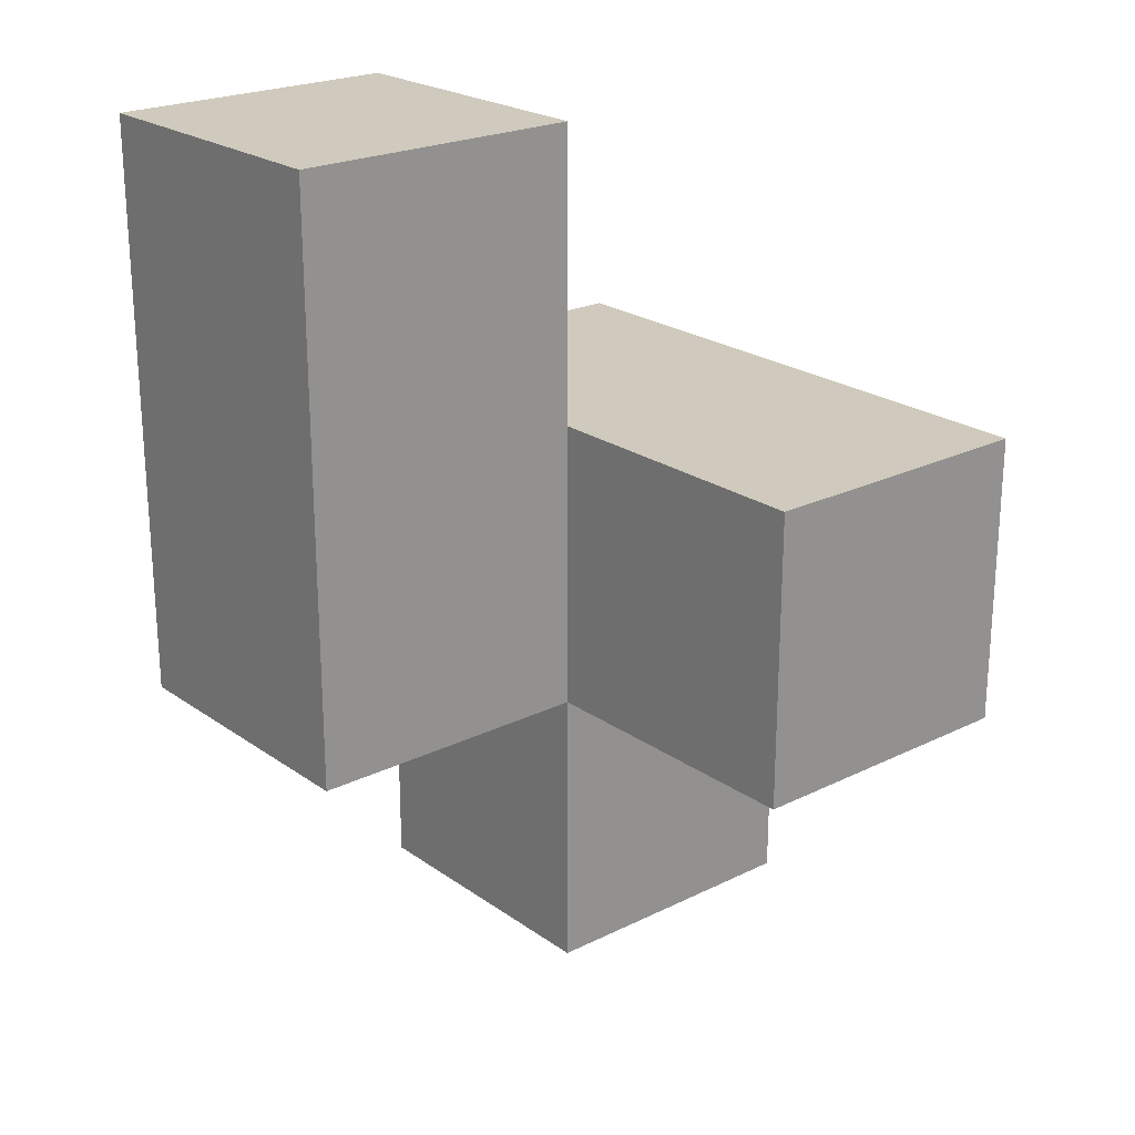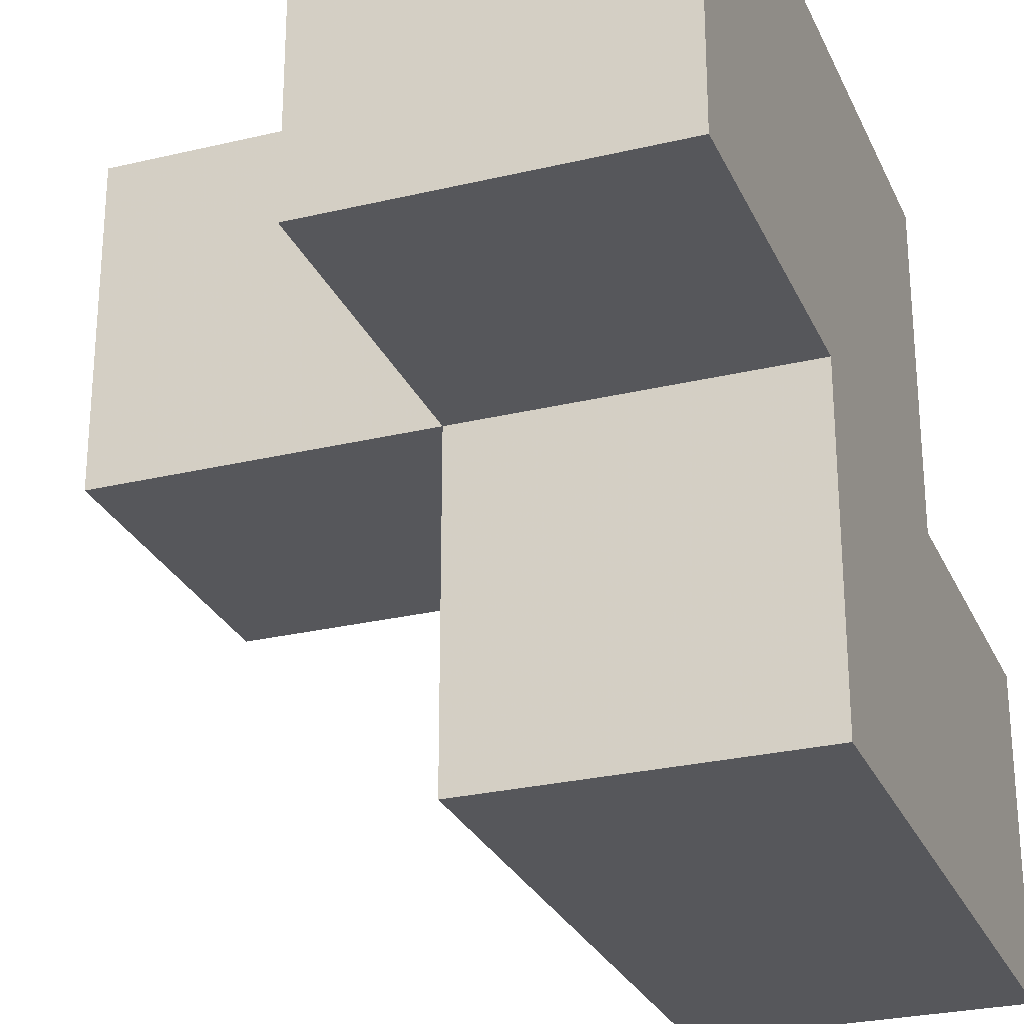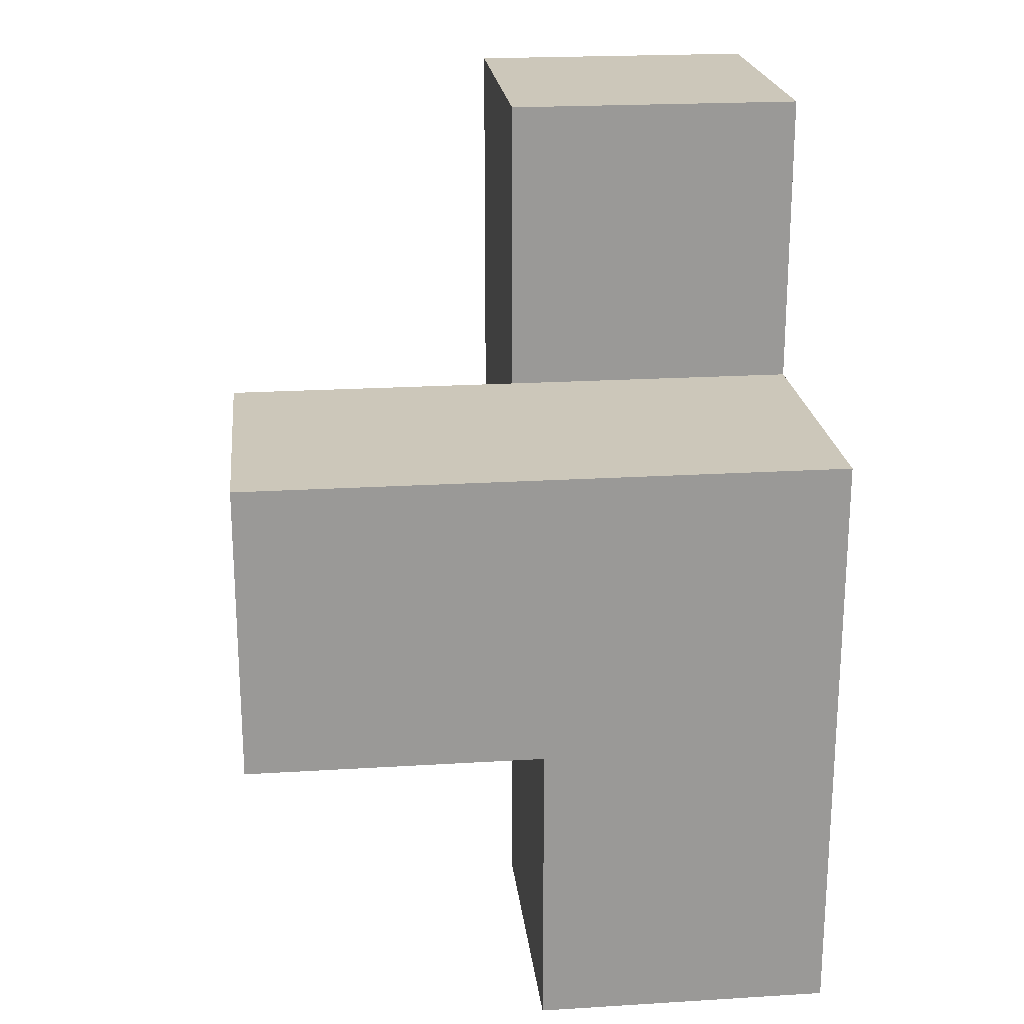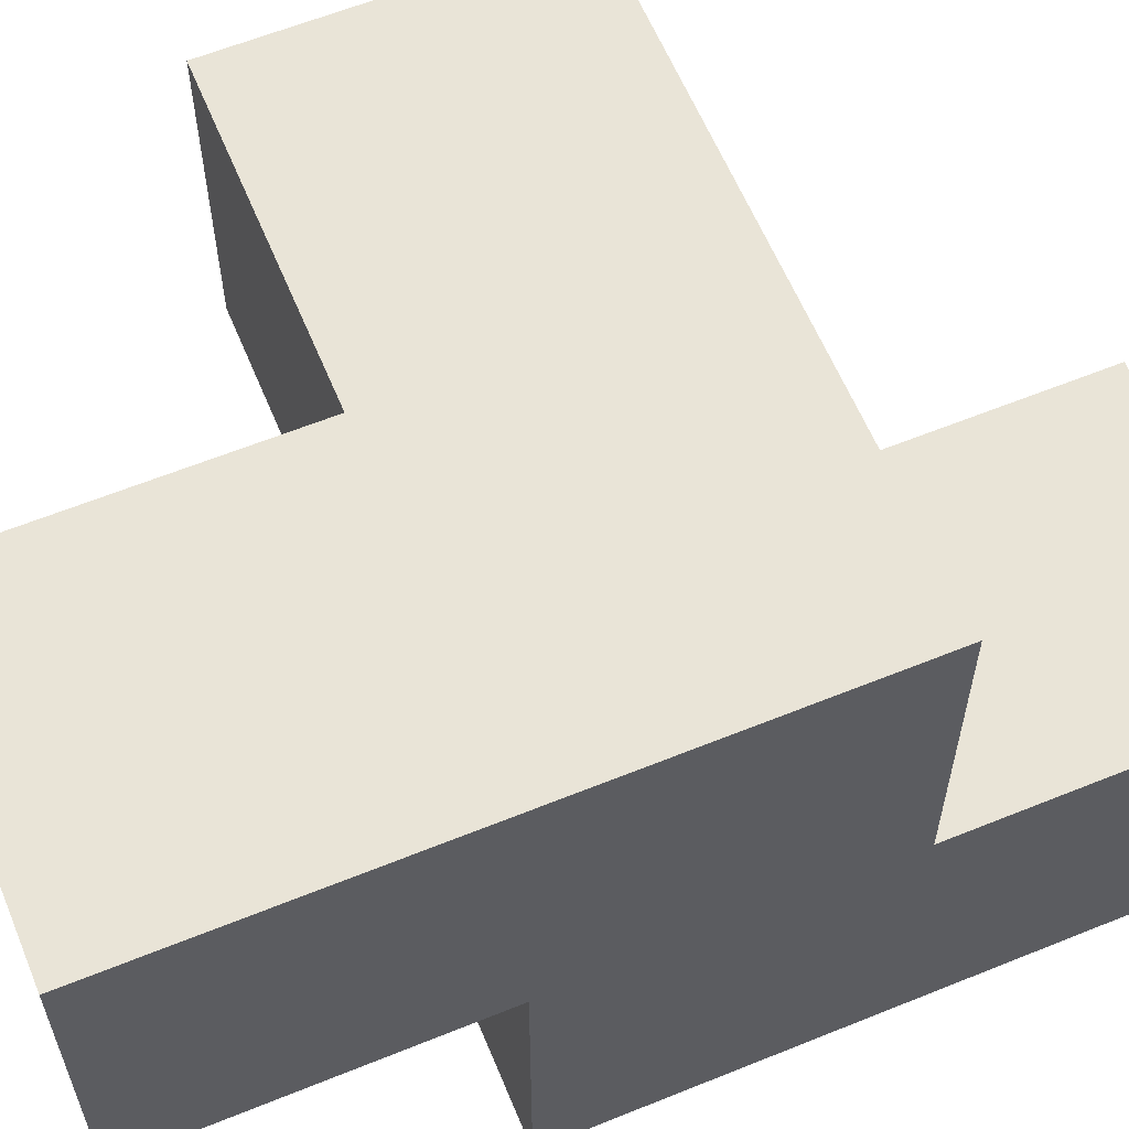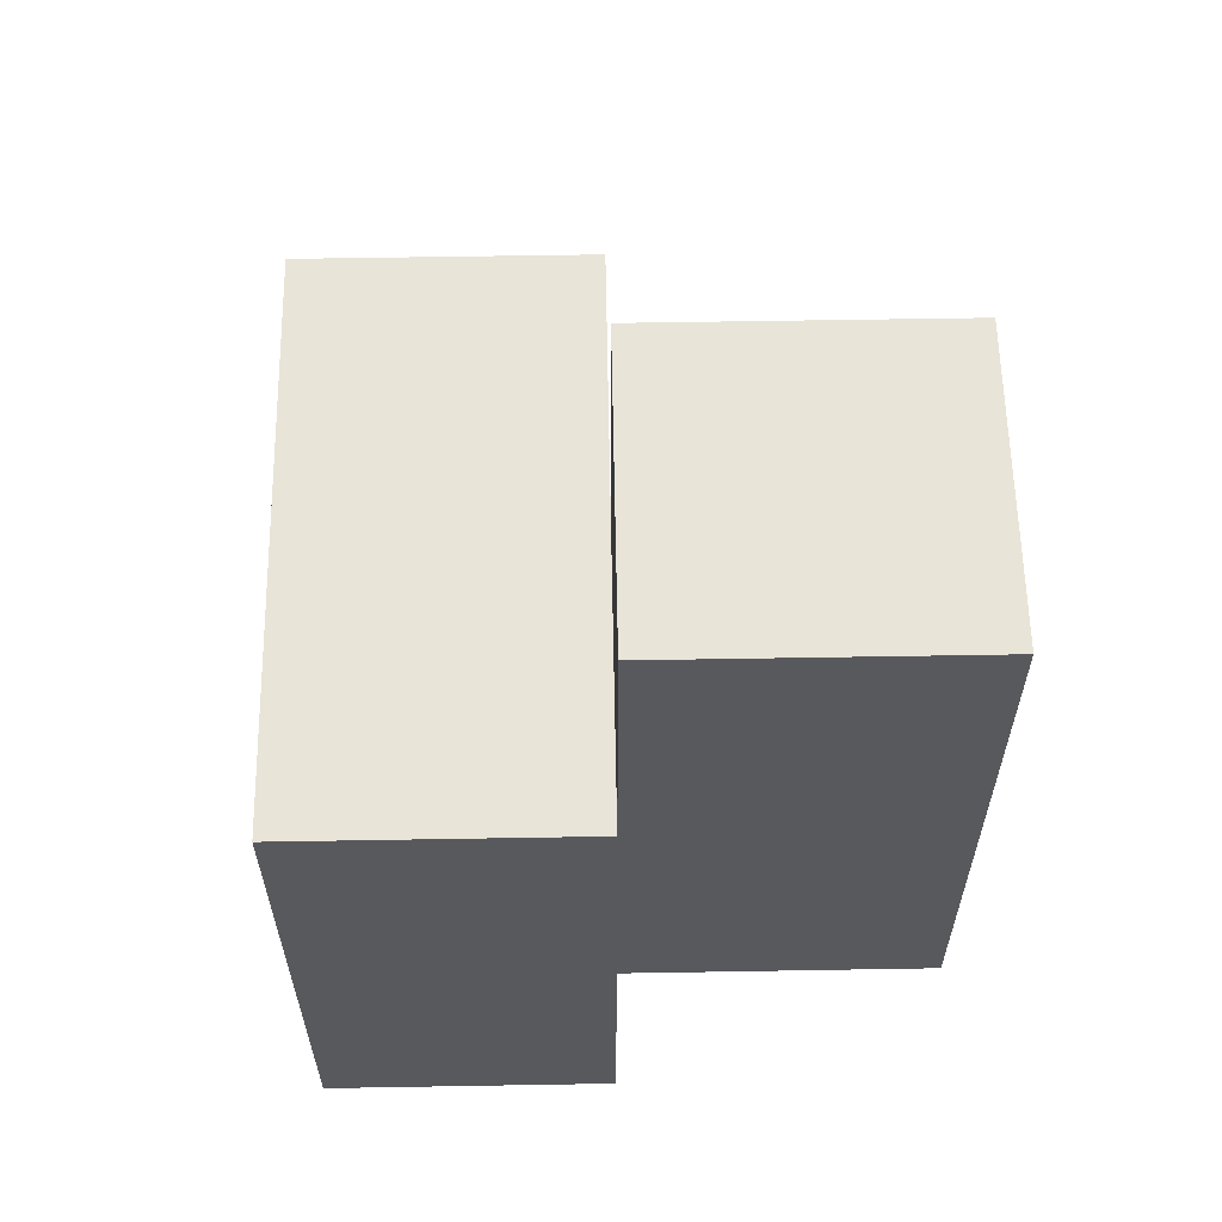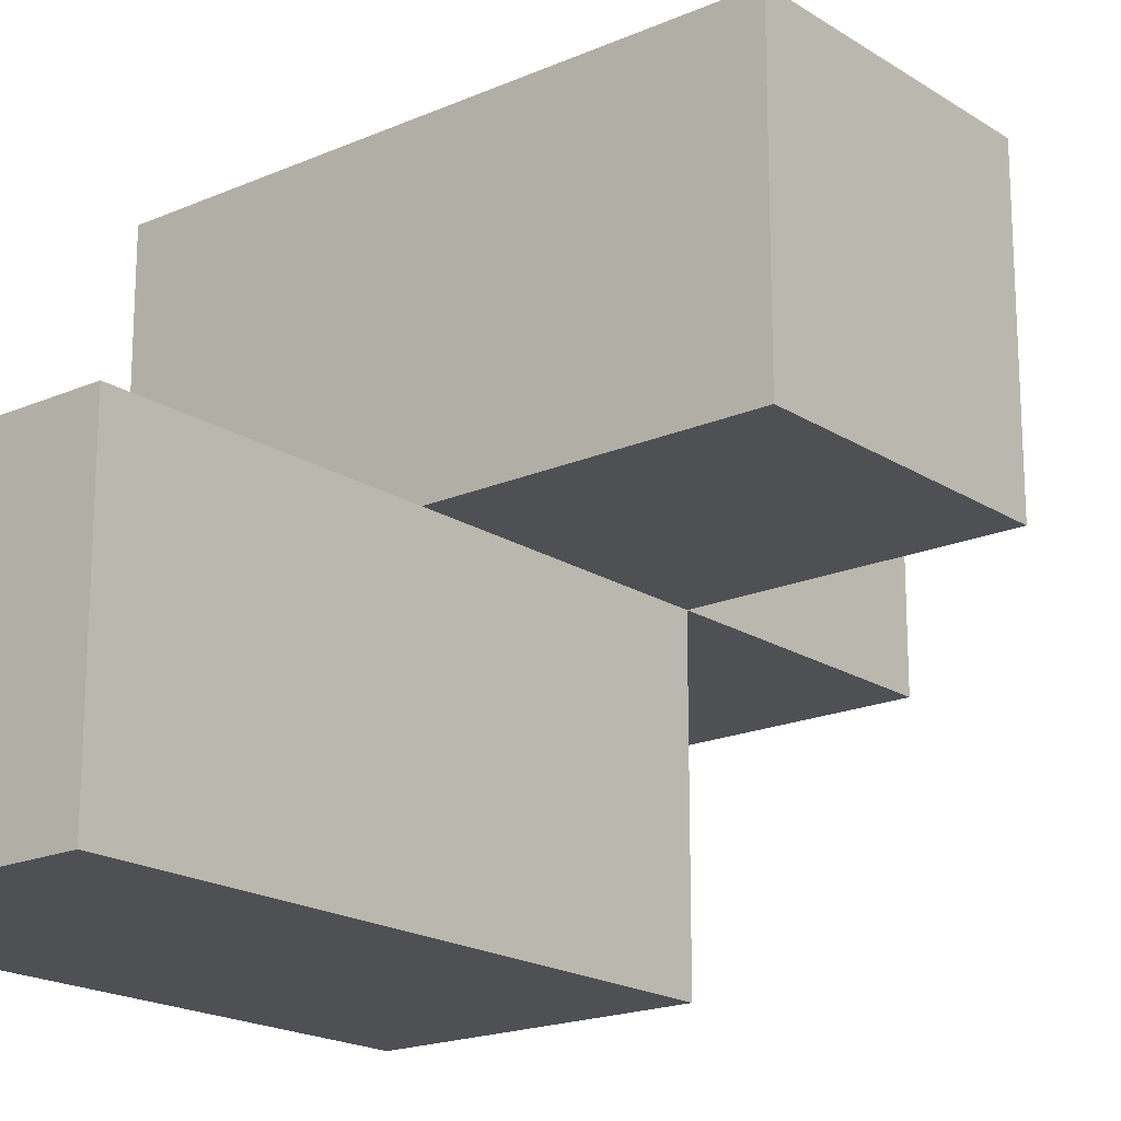
<metadata>
{"format":"obj","ext":"obj","renderer":"f3d","projection":"perspective","resolution":1024,"background":"white","views":[{"elev":22.8,"azim":49.9,"up":"+Z"},{"elev":-27.2,"azim":-159.7,"up":"+Y"},{"elev":21.5,"azim":173.8,"up":"+Z"},{"elev":60.9,"azim":-112.5,"up":"+Y"},{"elev":60.1,"azim":-91.0,"up":"+Z"},{"elev":-18.9,"azim":39.6,"up":"+Y"}]}
</metadata>
<code>
v 2.007 0.01083 1.995
v 2.007 1.991 1.995
v 2.007 1.001 0.015
v 2.007 1.001 2.985
v 3.987 1.991 1.005
v 2.997 1.991 1.005
v 2.997 1.001 1.995
v 3.987 1.001 1.995
v 2.997 0.01083 2.985
v 2.007 0.01083 1.005
v 2.007 1.001 1.995
v 2.007 1.991 1.005
v 2.997 1.001 1.005
v 2.997 1.991 0.015
v 3.987 1.001 1.005
v 2.997 0.01083 1.995
v 2.007 0.01083 2.985
v 2.007 1.991 0.015
v 3.987 1.991 1.995
v 2.007 1.001 1.005
v 2.997 1.001 2.985
v 2.997 1.991 1.995
v 2.997 1.001 0.015
v 2.997 0.01083 1.005
f 11 7 2
f 22 2 7
f 6 12 22
f 2 22 12
f 12 20 2
f 11 2 20
f 23 3 14
f 18 14 3
f 3 23 20
f 13 20 23
f 14 18 6
f 12 6 18
f 18 3 12
f 20 12 3
f 23 14 13
f 6 13 14
f 24 10 13
f 20 13 10
f 10 24 1
f 16 1 24
f 20 10 11
f 1 11 10
f 24 13 16
f 7 16 13
f 15 13 5
f 6 5 13
f 7 8 22
f 19 22 8
f 13 15 7
f 8 7 15
f 5 6 19
f 22 19 6
f 15 5 8
f 19 8 5
f 17 9 4
f 21 4 9
f 1 16 17
f 9 17 16
f 7 11 21
f 4 21 11
f 11 1 4
f 17 4 1
f 16 7 9
f 21 9 7

</code>
